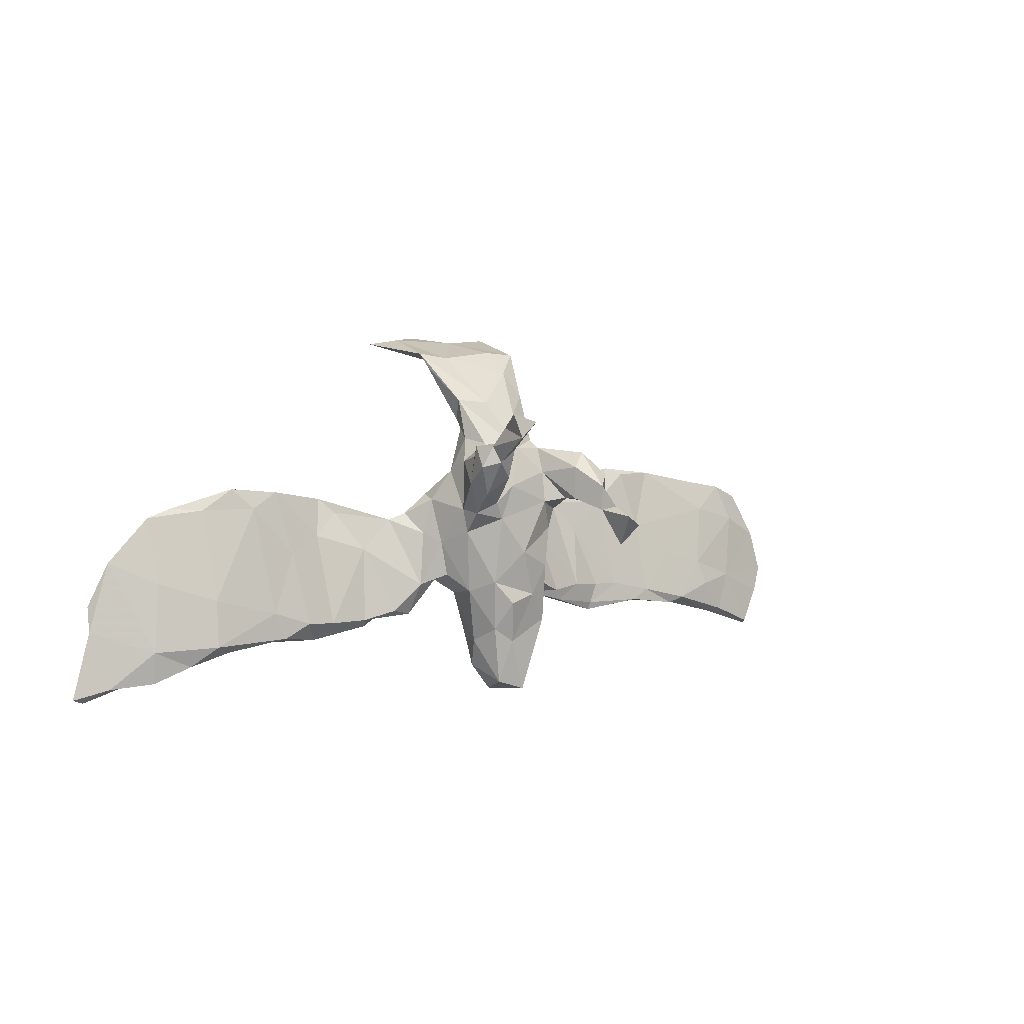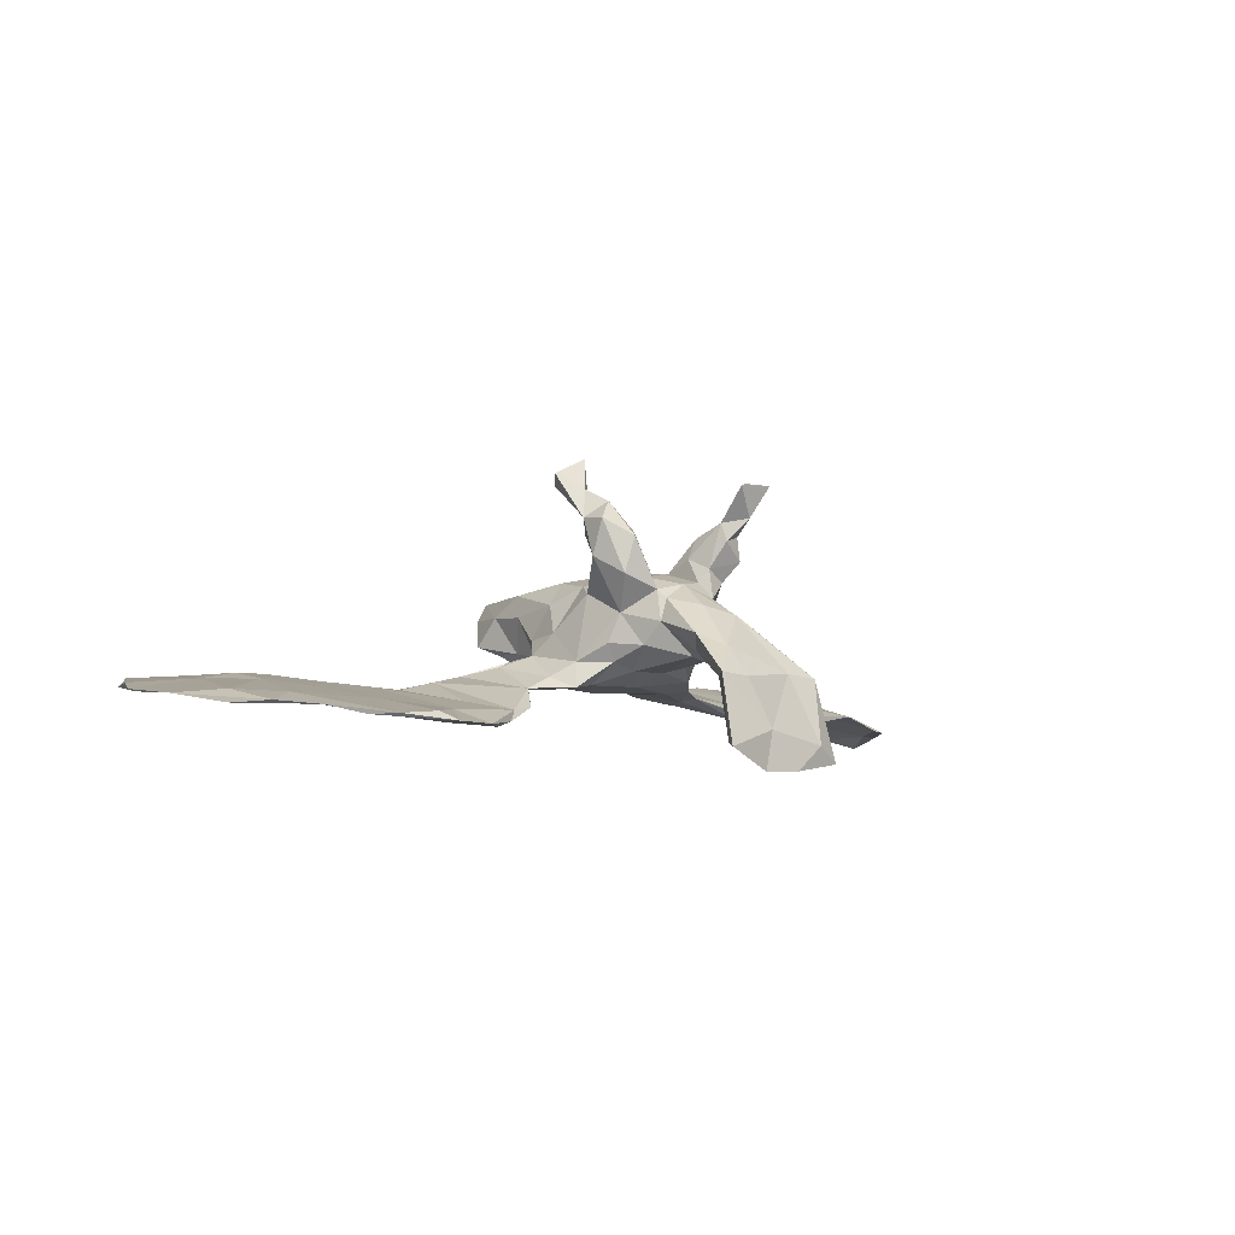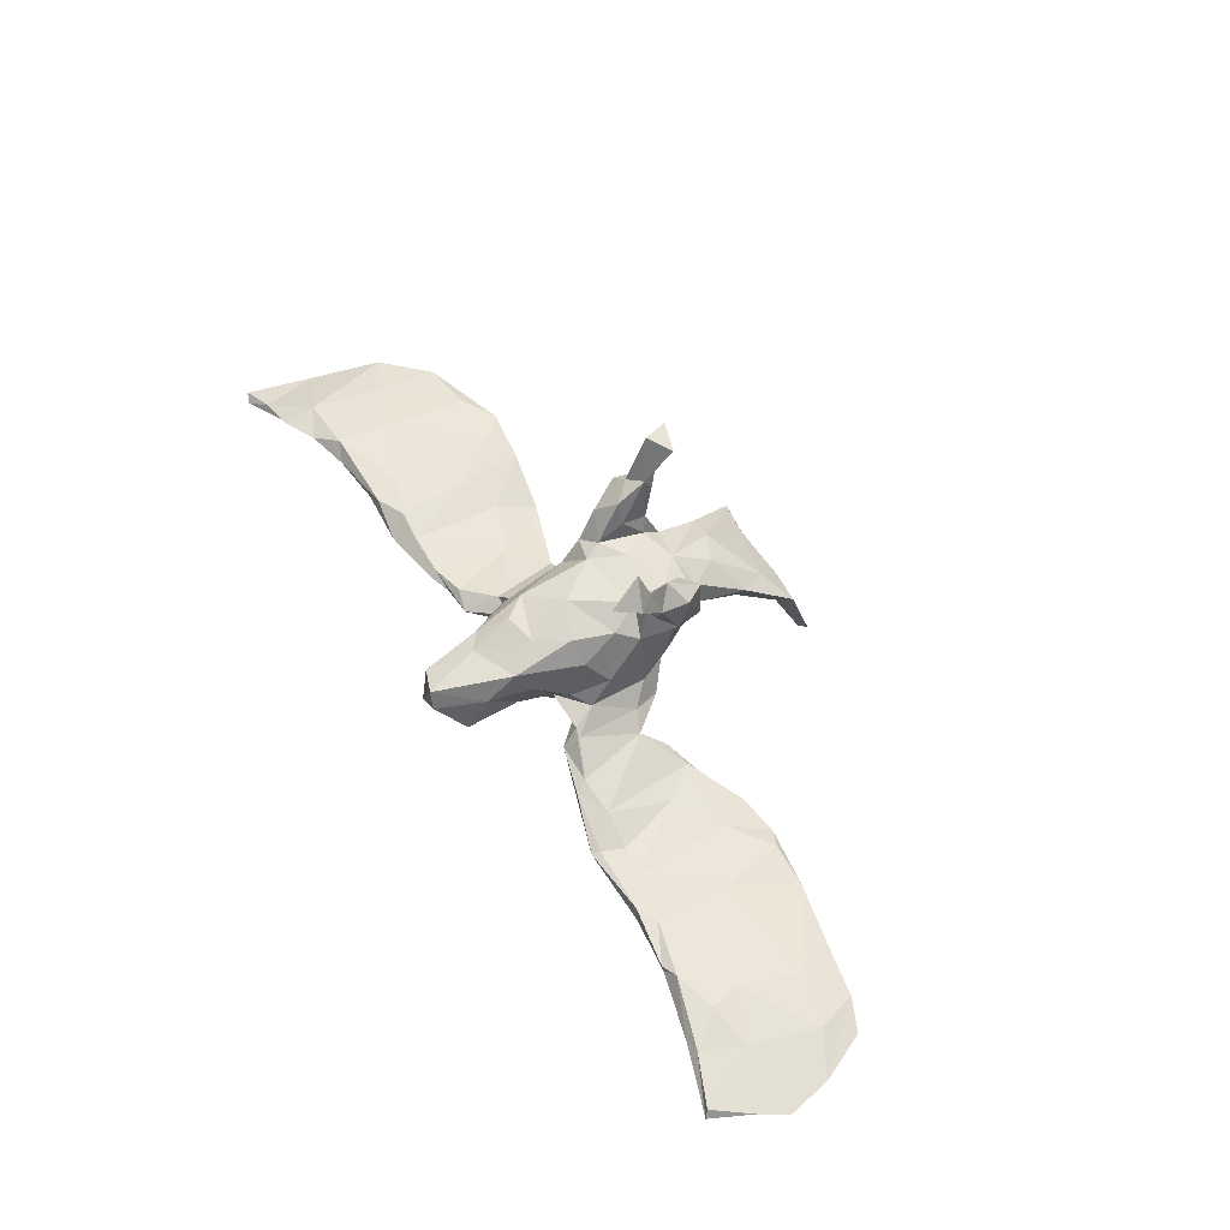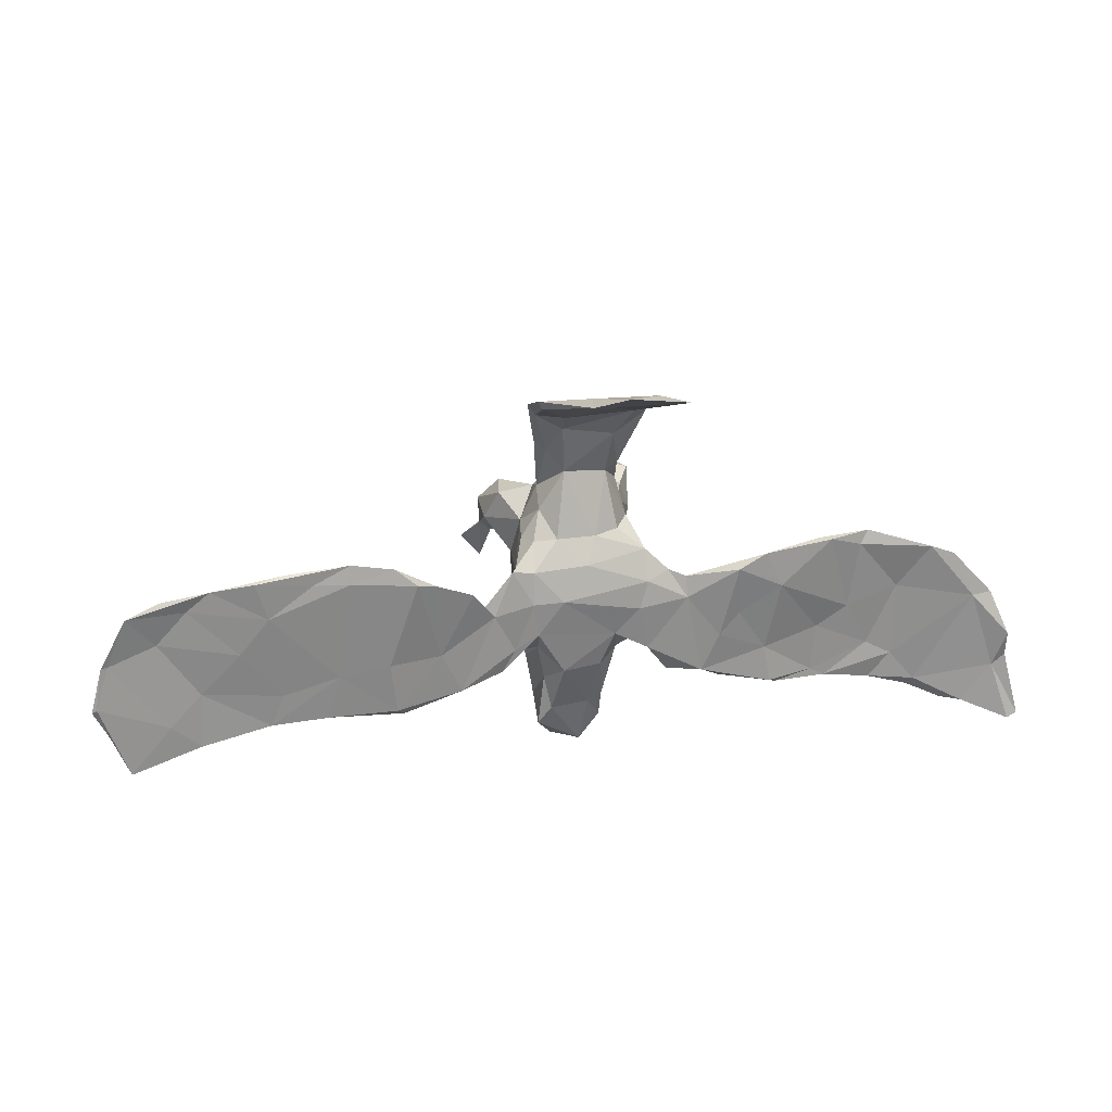
<metadata>
{"format":"obj","ext":"obj","renderer":"f3d","projection":"perspective","resolution":1024,"background":"white","views":[{"elev":2.7,"azim":-38.6,"up":"+Y"},{"elev":-4.5,"azim":135.6,"up":"+Z"},{"elev":62.6,"azim":60.4,"up":"+Z"},{"elev":18.1,"azim":164.6,"up":"+Y"}]}
</metadata>
<code>
v 0.8035 -0.1074 -0.03999
v 0.782 -0.03466 -0.04201
v 0.7865 -0.1603 -0.02506
v 0.7926 -0.03575 -0.04366
v 0.8109 -0.1127 -0.03627
v 0.7502 0.04866 -0.05873
v 0.6897 -0.1194 -0.01692
v 0.7025 -0.005334 -0.03978
v 0.6938 0.07102 -0.05351
v 0.7538 -0.2314 -0.028
v 0.6862 -0.1537 -0.0316
v 0.7454 -0.224 -0.01491
v 0.6147 0.08323 -0.05801
v 0.6528 0.05035 -0.04998
v 0.5698 -0.03262 -0.04795
v 0.6618 -0.1921 -0.009399
v 0.7186 0.001389 -0.03662
v 0.6365 -0.1966 -0.02228
v 0.634 -0.1016 -0.03026
v 0.5223 0.02952 -0.06235
v 0.6154 -0.1347 -0.005521
v 0.6291 0.02473 -0.03897
v 0.6015 -0.08741 -0.01525
v 0.5208 -0.17 -0.0271
v 0.5436 0.09368 -0.07074
v 0.5439 -0.1599 -0.003684
v 0.5224 -0.06527 -0.02435
v 0.4997 -0.115 -0.03656
v 0.4489 -0.1384 -0.01306
v 0.4944 0.1048 -0.06769
v 0.5169 -0.1711 -0.0128
v 0.4202 0.1034 -0.06279
v 0.4494 0.08442 -0.07189
v 0.3473 0.04601 -0.05643
v 0.3888 0.1154 -0.07728
v 0.4079 -0.08739 -0.04901
v 0.3657 -0.1217 -0.01916
v 0.4243 -0.1625 -0.03595
v 0.3908 0.08229 -0.07901
v 0.3239 -0.07366 -0.05663
v 0.4148 -0.1581 -0.01274
v 0.4438 -0.006223 -0.04208
v 0.3169 0.1031 -0.07987
v 0.3151 -0.1212 -0.02201
v 0.3099 -0.1604 -0.04212
v 0.2793 0.07241 -0.08324
v 0.2738 -0.01216 -0.04198
v 0.2467 0.06599 -0.0743
v 0.2959 -0.1729 -0.02583
v 0.2337 -0.07047 -0.03958
v 0.2516 -0.1174 -0.008476
v 0.3002 -0.1587 -0.02194
v 0.2246 0.04882 -0.05555
v 0.1936 -0.1447 -0.0205
v 0.1881 -0.1247 0.003618
v 0.1786 0.03558 -0.04976
v 0.09642 -0.08614 -0.006383
v 0.1991 -0.1455 -0.002212
v 0.1529 -0.0003019 -0.01797
v 0.1189 0.01223 0.0006812
v 0.1357 -0.01789 -0.02026
v 0.1105 -0.09674 0.02817
v 0.1029 0.05875 -0.01701
v 0.1252 -0.09847 0.02047
v 0.07186 0.3442 -0.0006137
v 0.0758 0.3612 -0.1086
v 0.08708 0.06228 0.2251
v 0.1032 0.09634 0.1894
v 0.09673 0.06787 0.2533
v 0.08359 0.3761 -0.1142
v 0.08169 0.05625 0.3017
v 0.1153 0.02122 0.3272
v 0.1007 0.115 0.2496
v 0.08834 0.04312 0.02522
v 0.06786 0.04007 0.3532
v 0.06828 0.1556 0.2199
v 0.09255 -0.05734 0.03822
v 0.0832 -0.0142 0.3133
v 0.06683 0.09421 0.2804
v 0.08281 -0.01713 0.0738
v 0.1186 -0.1254 -0.001055
v 0.06833 0.0497 0.2776
v 0.04541 0.01276 0.1495
v 0.06838 0.04705 0.135
v 0.05965 -0.05039 0.1229
v 0.05986 0.1142 0.1007
v 0.08347 0.1486 0.1598
v 0.07034 -0.0835 0.06482
v 0.04378 0.1288 0.2299
v 0.07043 0.09711 0.05331
v 0.05568 0.09659 0.02423
v 0.06066 0.3271 -0.008322
v 0.06531 -0.004306 -0.01597
v 0.01779 0.1019 0.009669
v 0.03146 0.2532 0.03436
v 0.04612 0.06966 0.227
v 0.04429 -0.1031 0.04036
v 0.04461 0.2626 0.06297
v 0.02014 0.1184 0.1615
v 0.05193 0.06984 0.1894
v 0.02097 0.1789 0.1228
v 0.04016 0.1461 0.04907
v 0.0206 0.06288 0.168
v 0.03457 0.179 0.08539
v 0.03139 -0.1623 0.04848
v 0.06456 0.05222 -0.01229
v 0.02774 0.1646 0.1371
v 0.04923 -0.1403 0.1071
v 0.01782 -0.2225 0.04865
v 0.03495 -0.2146 0.1118
v 0.017 0.3476 -0.006493
v 0.0009126 0.369 -0.1515
v 0.003384 -0.2961 0.1115
v 0.02796 -0.05773 0.1609
v -0.01037 0.2278 0.1105
v 0.03831 -0.2548 0.06339
v -0.01402 0.3684 -0.0875
v -0.003039 -0.1113 0.1609
v 0.0007973 0.216 0.02885
v 0.03241 -0.1615 0.1463
v -0.0406 -0.1995 0.1467
v -0.0118 -0.2914 0.1409
v 0.01496 0.3252 -0.0342
v 0.05555 -0.06254 -0.008517
v -0.03929 -0.2959 0.07183
v 0.005768 -0.1388 0.007407
v 0.01086 0.2979 0.000512
v 0.02062 0.3076 0.04161
v 0.01363 -0.002047 -0.0213
v -0.05471 -0.126 0.1662
v -0.04977 0.1032 0.009455
v -0.1057 0.3298 -0.03011
v -0.05696 -0.2767 0.1268
v -0.04659 -0.2137 0.04249
v -0.05978 0.09472 0.1714
v -0.03049 0.05761 -0.01245
v -0.03347 -0.03039 0.1737
v -0.07898 0.2831 0.005569
v -0.07402 -0.2487 0.06449
v -0.07309 0.2121 0.03265
v -0.06061 -0.1322 0.01021
v -0.03158 0.1647 0.1489
v -0.0625 0.2501 0.09602
v -0.07148 -0.2041 0.04375
v -0.09194 0.1107 0.01994
v -0.09978 0.06358 0.1758
v -0.08896 0.1431 0.1561
v -0.08675 -0.1998 0.08758
v -0.09163 0.1732 0.1283
v -0.08252 -0.07329 -0.005395
v -0.08441 0.03386 0.1707
v -0.1075 0.1824 0.08817
v -0.1 0.1099 0.1978
v -0.08791 0.3351 0.001503
v -0.06132 0.3789 -0.1505
v -0.05191 0.3528 -0.09422
v -0.1092 0.2543 0.07034
v -0.0742 -0.1753 0.1364
v -0.09924 0.2187 0.05053
v -0.1187 0.1215 0.05786
v -0.09616 -0.1116 0.03694
v -0.0882 -0.08575 0.1543
v -0.1032 0.1541 0.1795
v -0.1434 0.3425 -0.005839
v -0.113 -0.1033 0.1082
v -0.1219 0.1758 0.224
v -0.1219 0.163 0.2549
v -0.1175 0.1111 0.2328
v -0.1182 0.2126 0.3122
v -0.1182 0.1402 0.09976
v -0.1572 0.1846 0.3208
v -0.137 0.0217 -0.01939
v -0.1388 0.1496 0.1583
v -0.1311 0.04477 0.1549
v -0.1612 0.1691 0.1929
v -0.1316 0.05076 0.1145
v -0.1254 0.008271 0.1186
v -0.1296 -0.07436 0.06026
v -0.1452 0.14 0.2459
v -0.1276 -0.08696 0.01696
v -0.1425 0.06697 0.02893
v -0.1408 -0.01368 0.05801
v -0.1419 -0.1041 -0.006386
v -0.1433 0.08093 0.2029
v -0.136 0.3187 0.007531
v -0.1489 0.2017 0.2614
v -0.1591 0.1002 0.1732
v -0.1546 0.1686 0.2336
v -0.1707 0.2264 0.3137
v -0.17 0.1312 0.223
v -0.1358 0.07604 -0.001529
v -0.1787 -0.1499 0.004056
v -0.1566 0.003483 0.0209
v -0.1228 -0.02691 -0.01845
v -0.1226 0.3723 -0.1105
v -0.1739 0.03985 -0.01546
v -0.166 -0.09325 0.02645
v -0.1679 0.3641 -0.1392
v -0.2055 -0.009879 -0.02945
v -0.2169 -0.1413 0.01398
v -0.2885 0.04322 -0.0611
v -0.2034 0.02818 -0.02561
v -0.2649 -0.08417 -0.03241
v -0.2381 -0.152 -0.01703
v -0.2767 -0.1559 0.001487
v -0.2635 -0.02549 -0.02072
v -0.2725 -0.1681 -0.006657
v -0.2973 -0.04242 -0.04125
v -0.35 -0.115 -0.03083
v -0.3471 -0.1571 0.002093
v -0.3075 0.04341 -0.0527
v -0.3772 -0.1877 -0.01778
v -0.3673 0.007122 -0.0601
v -0.3554 0.002287 -0.03826
v -0.3358 0.06928 -0.06382
v -0.4177 -0.02823 -0.02319
v -0.4476 -0.1788 0.001048
v -0.3621 -0.1808 -0.02764
v -0.4006 -0.1546 0.005414
v -0.4484 -0.08683 -0.02677
v -0.444 -0.171 -0.01749
v -0.4901 0.0566 -0.03805
v -0.5023 -0.05112 -0.03353
v -0.4379 0.08469 -0.0492
v -0.471 -0.1849 -0.01646
v -0.4689 -0.1318 -0.0007507
v -0.5289 0.09219 -0.04999
v -0.5153 0.06763 -0.05249
v -0.4574 0.08391 -0.06109
v -0.5873 -0.1841 0.00341
v -0.5469 -0.128 -0.02242
v -0.5838 -0.1032 -0.008523
v -0.5562 -0.1973 -0.0157
v -0.5914 -0.01821 -0.04284
v -0.5935 -0.1518 -0.02753
v -0.6305 -0.2176 -0.01969
v -0.6804 -0.07019 -0.04372
v -0.5872 0.05583 -0.05051
v -0.6925 -0.2439 -0.03713
v -0.6839 0.04411 -0.0748
v -0.6944 -0.1887 -0.02923
v -0.6381 -0.2031 -0.03301
v -0.6417 0.05904 -0.07227
v -0.7638 -0.2514 -0.06594
v -0.7234 -0.03663 -0.08039
v -0.801 -0.2748 -0.09387
v -0.7209 -0.2429 -0.06243
v -0.7867 -0.1081 -0.1007
v -0.757 -0.03175 -0.0809
v -0.7904 -0.1517 -0.08744
v -0.7681 -0.1715 -0.08254
v -0.821 -0.2675 -0.08969
f 12 7 16
f 16 21 26
f 55 62 81
f 54 81 57
f 126 109 134
f 126 134 141
f 204 183 192
f 192 200 205
f 204 192 205
f 204 205 207
f 218 204 207
f 205 210 207
f 209 204 218
f 218 207 212
f 207 210 212
f 212 210 219
f 212 219 217
f 221 209 218
f 218 212 221
f 221 212 225
f 212 217 225
f 217 219 226
f 231 221 225
f 225 217 233
f 217 226 230
f 233 217 230
f 231 225 235
f 225 233 235
f 230 226 232
f 235 233 242
f 233 236 242
f 236 230 241
f 10 12 16
f 18 11 10
f 10 16 18
f 16 7 21
f 18 16 26
f 18 26 24
f 24 26 31
f 233 230 236
f 237 249 241
f 39 40 46
f 69 78 82
f 246 252 251
f 251 247 246
f 247 244 246
f 239 241 244
f 242 239 247
f 239 236 241
f 236 239 242
f 244 250 252
f 241 250 244
f 251 242 247
f 40 36 45
f 45 38 49
f 36 38 45
f 200 206 205
f 27 29 26
f 50 45 54
f 124 126 150
f 150 126 141
f 124 150 129
f 150 180 183
f 183 180 192
f 183 204 199
f 199 204 203
f 203 204 209
f 203 209 208
f 205 206 210
f 210 214 216
f 219 210 216
f 220 209 221
f 219 216 226
f 220 221 231
f 223 220 231
f 234 231 235
f 232 237 230
f 241 230 237
f 3 7 12
f 11 18 19
f 18 24 19
f 24 28 19
f 21 23 26
f 31 26 29
f 24 31 41
f 31 29 41
f 24 41 38
f 24 38 36
f 29 42 37
f 41 29 37
f 49 38 41
f 41 37 52
f 49 41 52
f 52 37 44
f 52 44 51
f 45 49 54
f 49 52 58
f 58 52 51
f 54 49 58
f 58 51 55
f 54 58 81
f 58 55 81
f 245 242 251
f 235 242 245
f 245 251 248
f 251 250 248
f 53 34 43
f 42 30 32
f 30 22 13
f 13 25 30
f 14 20 13
f 227 228 243
f 215 229 224
f 43 46 48
f 195 155 198
f 70 112 117
f 196 199 202
f 127 119 138
f 119 131 140
f 160 140 145
f 182 181 193
f 108 110 105
f 65 111 128
f 128 111 154
f 154 164 143
f 92 65 95
f 95 65 98
f 92 95 127
f 127 95 119
f 143 128 154
f 138 119 140
f 138 140 159
f 138 159 185
f 157 143 164
f 185 159 157
f 157 164 185
f 95 98 104
f 95 104 119
f 119 104 102
f 86 90 102
f 102 94 119
f 140 160 152
f 159 140 152
f 74 90 86
f 102 90 91
f 176 160 181
f 84 74 86
f 74 84 80
f 177 176 182
f 176 181 182
f 80 83 85
f 88 80 85
f 178 165 182
f 165 177 182
f 88 85 108
f 108 85 120
f 148 158 165
f 110 108 120
f 120 121 122
f 133 121 158
f 148 133 158
f 110 120 122
f 113 110 122
f 122 121 133
f 125 113 122
f 125 122 133
f 98 65 128
f 98 128 115
f 104 98 101
f 101 98 115
f 115 128 143
f 115 143 142
f 142 143 157
f 142 157 149
f 149 157 152
f 152 157 159
f 156 132 198
f 222 227 238
f 228 234 243
f 30 25 35
f 66 92 123
f 112 66 156
f 246 244 252
f 4 17 7
f 117 155 195
f 86 102 104
f 176 170 160
f 158 162 165
f 120 118 121
f 87 86 107
f 107 86 104
f 107 104 101
f 107 101 142
f 107 142 99
f 101 115 142
f 142 149 147
f 149 152 170
f 152 160 170
f 163 147 149
f 163 149 173
f 149 170 173
f 87 68 86
f 68 84 86
f 187 170 176
f 170 187 173
f 80 84 83
f 84 68 100
f 84 103 83
f 151 146 174
f 151 174 177
f 177 174 176
f 176 174 187
f 85 83 114
f 114 83 137
f 137 83 103
f 103 151 137
f 137 151 162
f 162 151 177
f 165 162 177
f 114 137 118
f 118 137 162
f 120 85 114
f 120 114 118
f 130 118 162
f 158 130 162
f 118 130 121
f 121 130 158
f 76 87 107
f 89 76 107
f 166 163 175
f 175 163 173
f 187 175 173
f 68 87 73
f 73 87 76
f 96 89 99
f 89 107 99
f 100 96 99
f 103 99 135
f 99 142 135
f 151 103 135
f 135 142 147
f 135 147 146
f 146 147 153
f 153 147 163
f 184 190 187
f 187 190 175
f 68 67 100
f 100 67 96
f 84 100 103
f 100 99 103
f 151 135 146
f 153 168 146
f 146 168 184
f 174 146 184
f 174 184 187
f 163 166 167
f 166 175 188
f 167 166 186
f 186 166 188
f 73 76 79
f 79 76 89
f 153 163 167
f 168 153 167
f 172 129 194
f 136 129 172
f 106 129 136
f 106 93 129
f 63 93 106
f 59 63 60
f 155 156 198
f 56 59 53
f 56 50 61
f 48 50 56
f 46 50 48
f 42 32 34
f 39 20 36
f 39 33 20
f 42 22 30
f 22 42 27
f 14 15 20
f 17 9 22
f 65 70 117
f 34 53 47
f 9 13 22
f 44 47 51
f 44 37 47
f 37 34 47
f 42 34 37
f 39 36 40
f 20 28 36
f 23 22 27
f 17 22 23
f 8 19 15
f 14 8 15
f 237 238 240
f 232 238 237
f 232 222 238
f 228 223 234
f 216 222 226
f 229 223 228
f 229 213 223
f 201 208 213
f 206 211 214
f 201 203 208
f 199 203 201
f 46 40 50
f 3 5 7
f 243 234 245
f 32 30 35
f 197 202 206
f 213 208 209
f 7 17 23
f 51 47 53
f 50 54 61
f 61 57 93
f 93 57 124
f 93 124 129
f 194 129 150
f 194 150 183
f 172 194 199
f 194 183 199
f 197 206 200
f 206 214 210
f 213 209 220
f 213 220 223
f 232 226 222
f 223 231 234
f 234 235 245
f 5 1 4
f 2 11 8
f 8 11 19
f 7 23 21
f 247 239 244
f 15 19 28
f 23 27 26
f 20 15 28
f 29 27 42
f 28 24 36
f 40 45 50
f 51 53 59
f 51 59 55
f 54 57 61
f 55 59 64
f 57 81 124
f 139 133 148
f 125 133 139
f 125 116 113
f 109 116 125
f 116 110 113
f 148 144 139
f 144 134 139
f 134 125 139
f 109 125 134
f 105 116 109
f 116 105 110
f 161 148 165
f 161 144 148
f 141 144 161
f 141 134 144
f 105 109 126
f 97 105 126
f 108 105 97
f 178 182 197
f 180 178 197
f 161 178 180
f 161 165 178
f 124 97 126
f 88 108 97
f 124 62 97
f 81 62 124
f 77 88 97
f 62 77 97
f 62 64 77
f 197 182 193
f 77 80 88
f 77 74 80
f 60 74 77
f 64 60 77
f 64 59 60
f 193 181 196
f 60 63 74
f 181 191 196
f 160 191 181
f 145 191 160
f 145 131 191
f 136 172 191
f 131 136 191
f 94 136 131
f 94 106 136
f 102 91 94
f 91 106 94
f 91 63 106
f 74 91 90
f 74 63 91
f 140 131 145
f 119 94 131
f 132 138 185
f 127 138 132
f 123 132 156
f 123 127 132
f 111 117 154
f 92 127 123
f 164 154 195
f 117 195 154
f 65 117 111
f 200 192 197
f 55 64 62
f 192 180 197
f 180 150 161
f 150 141 161
f 197 193 202
f 191 172 196
f 156 66 123
f 169 189 171
f 75 82 78
f 75 71 82
f 78 72 75
f 72 71 75
f 72 69 71
f 69 72 78
f 189 186 171
f 188 171 186
f 179 171 188
f 167 171 179
f 167 169 171
f 169 167 186
f 186 189 169
f 202 201 215
f 82 89 96
f 79 89 82
f 82 71 79
f 82 96 67
f 67 69 82
f 71 69 79
f 69 73 79
f 68 69 67
f 73 69 68
f 188 175 190
f 184 179 190
f 184 168 179
f 168 167 179
f 179 188 190
f 43 35 39
f 240 245 249
f 211 202 215
f 32 35 34
f 215 201 213
f 25 20 33
f 5 4 7
f 252 250 251
f 227 229 228
f 215 213 229
f 59 61 63
f 63 61 93
f 25 13 20
f 70 65 66
f 65 92 66
f 224 227 222
f 132 185 164
f 164 195 198
f 132 164 198
f 53 43 48
f 17 4 9
f 59 56 61
f 35 33 39
f 35 25 33
f 2 1 11
f 3 12 10
f 4 2 6
f 4 6 9
f 9 6 13
f 13 6 14
f 14 6 8
f 6 2 8
f 4 1 2
f 214 224 216
f 216 224 222
f 1 3 10
f 215 224 214
f 214 211 215
f 237 240 249
f 238 227 243
f 245 248 249
f 206 202 211
f 35 43 34
f 241 249 250
f 5 3 1
f 193 196 202
f 11 1 10
f 243 245 240
f 53 48 56
f 238 243 240
f 199 201 202
f 43 39 46
f 155 117 112
f 70 66 112
f 249 248 250
f 112 156 155
f 224 229 227
f 196 172 199

</code>
